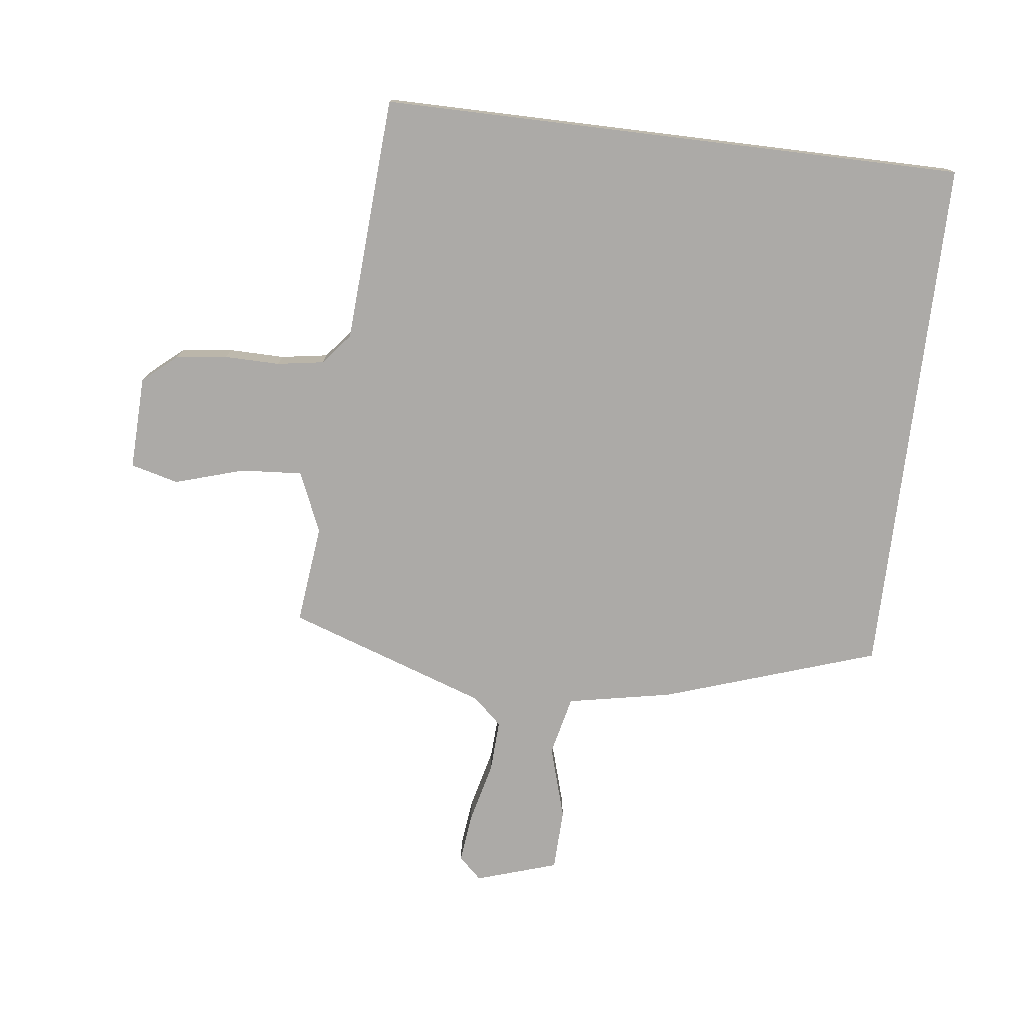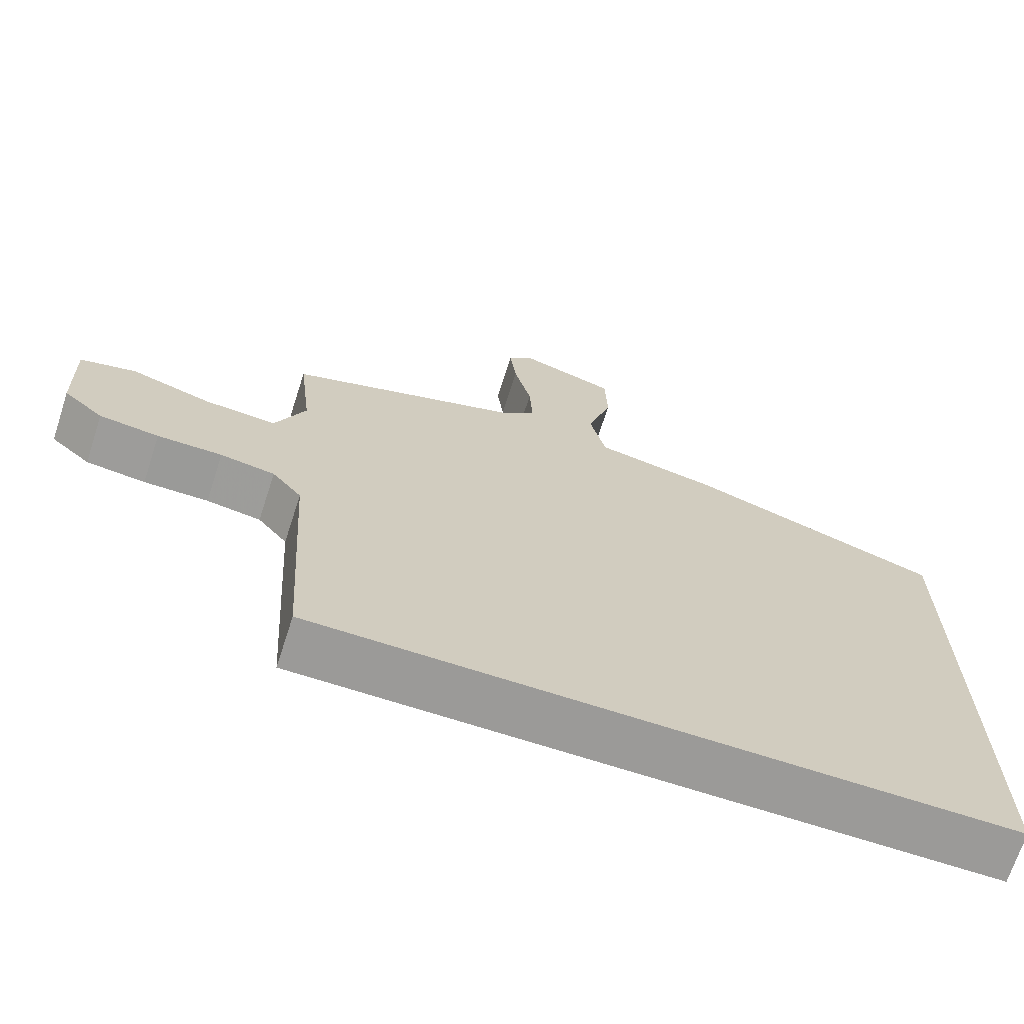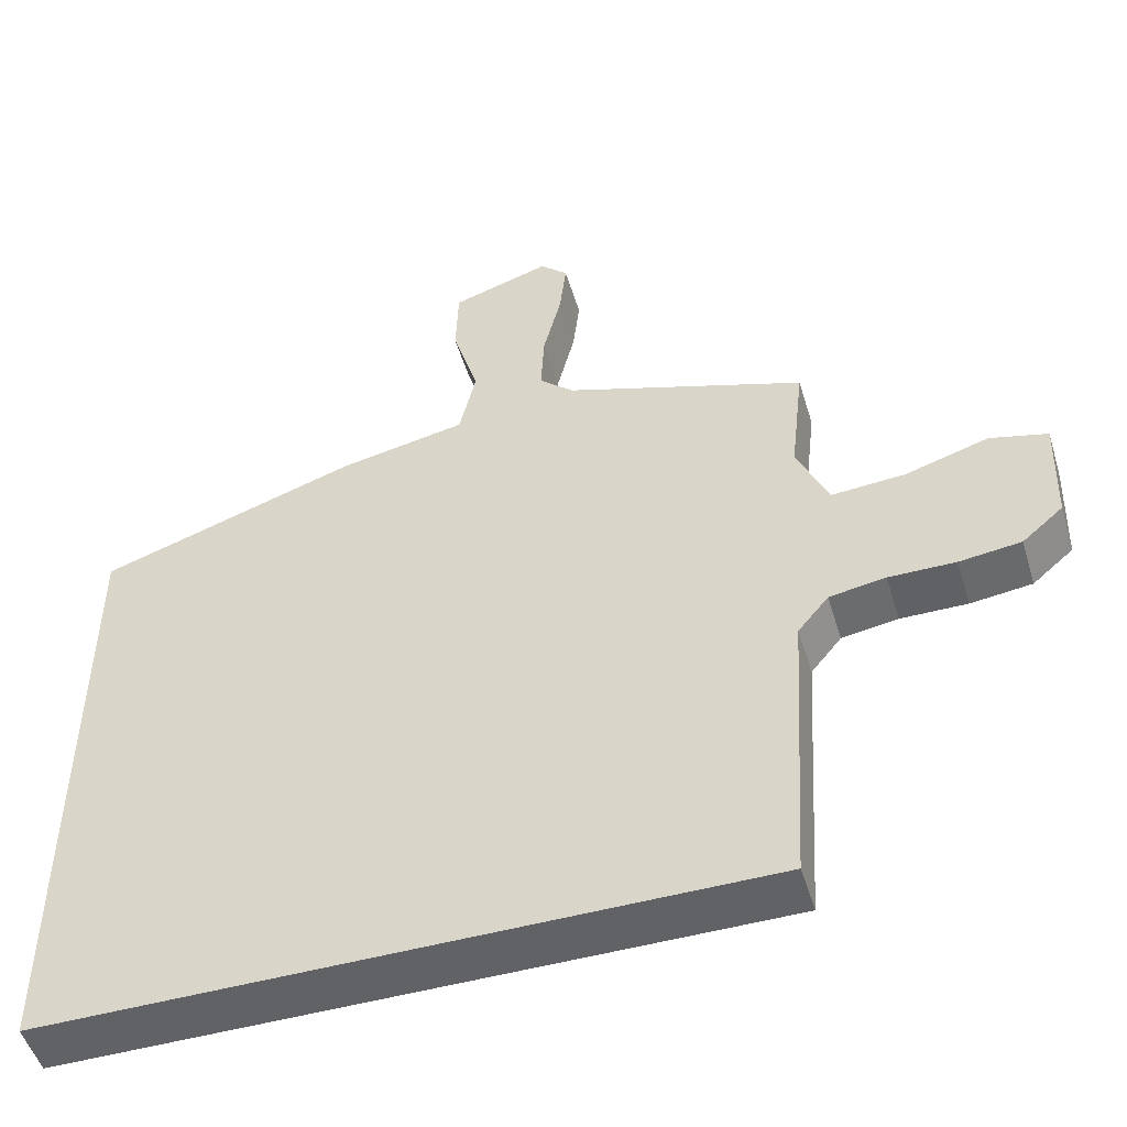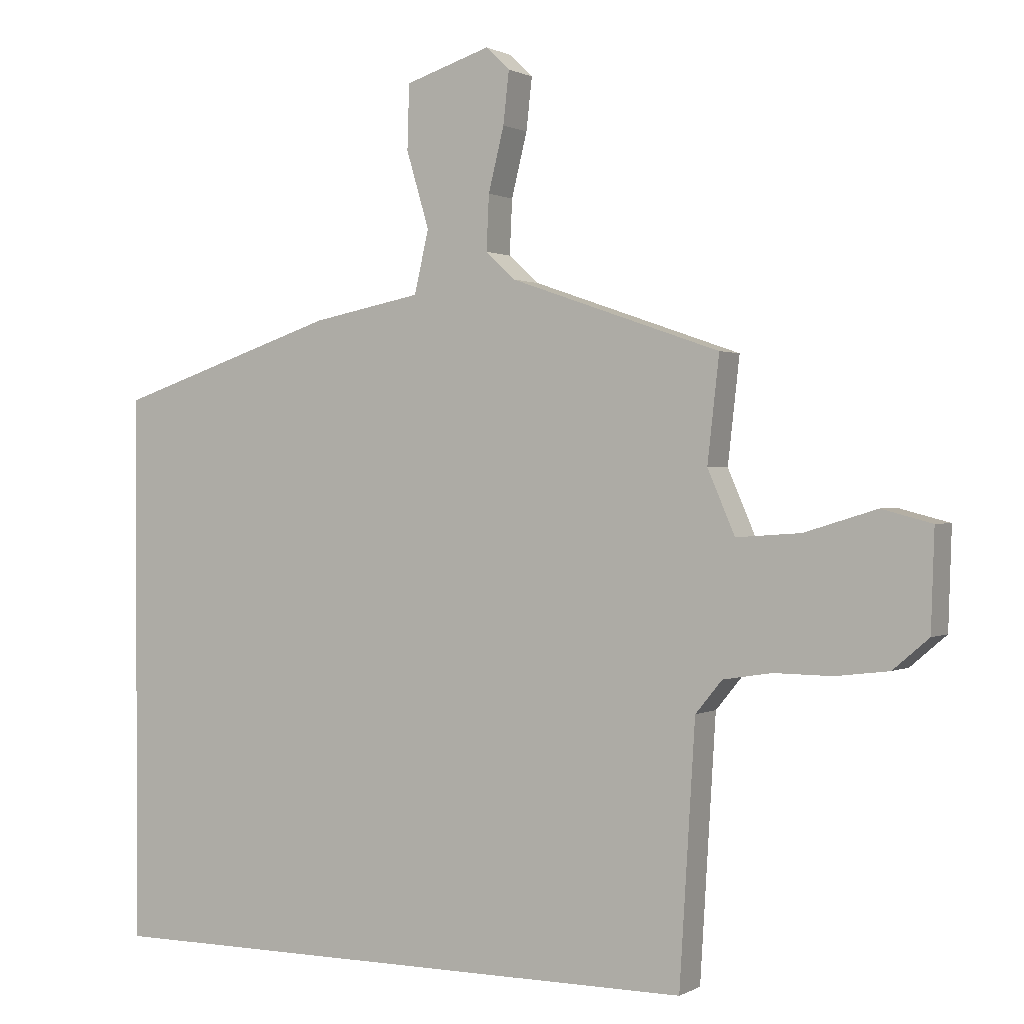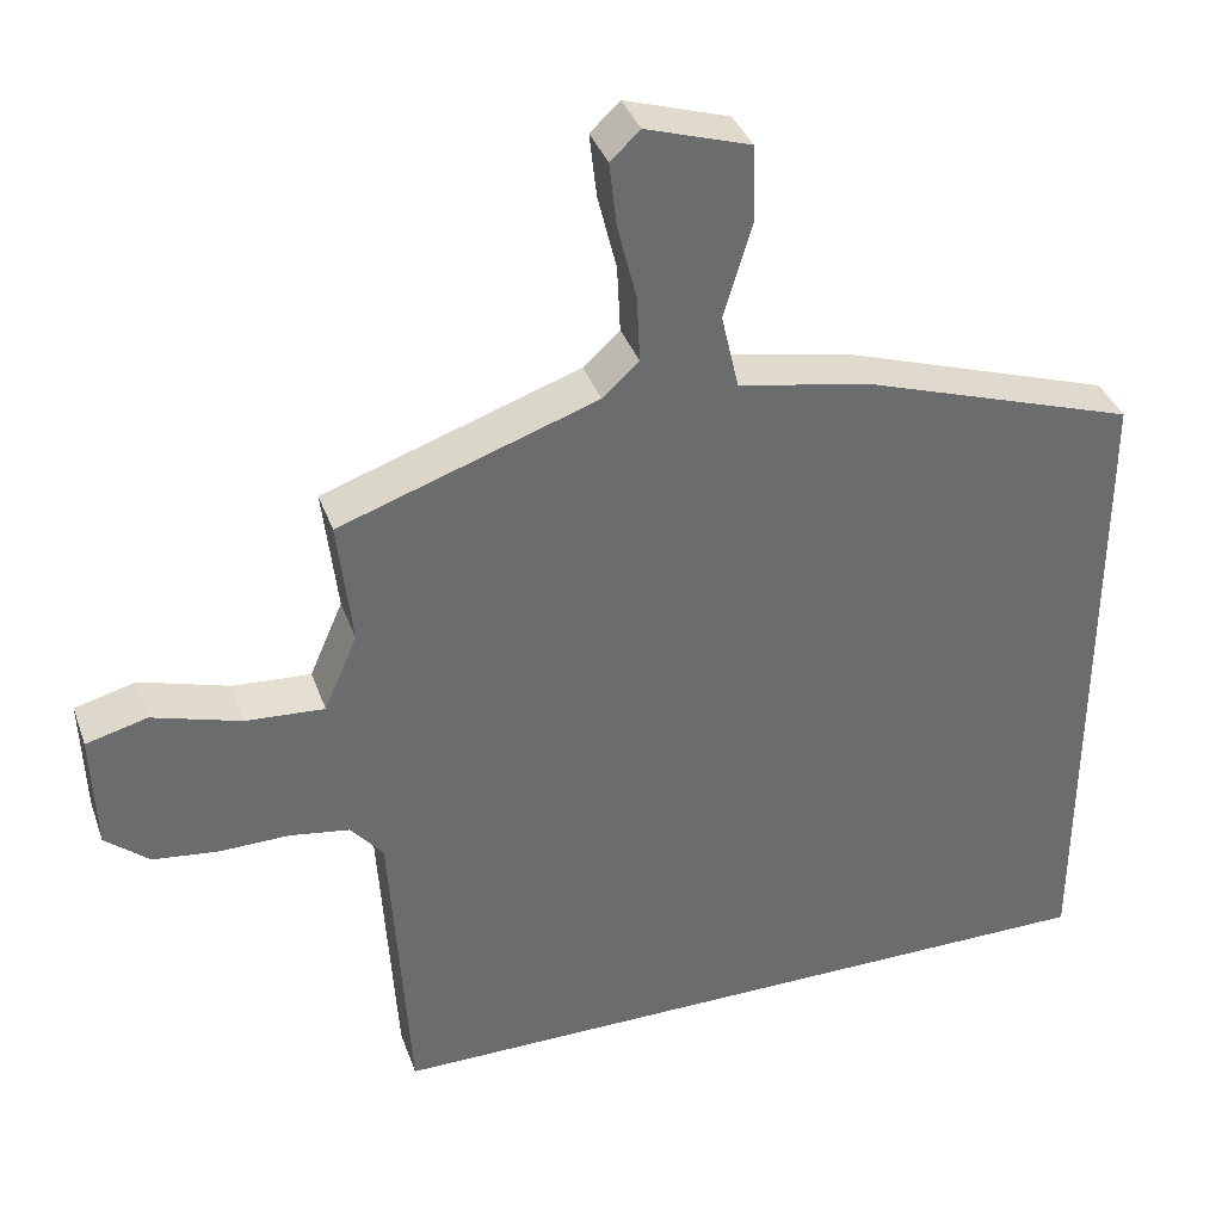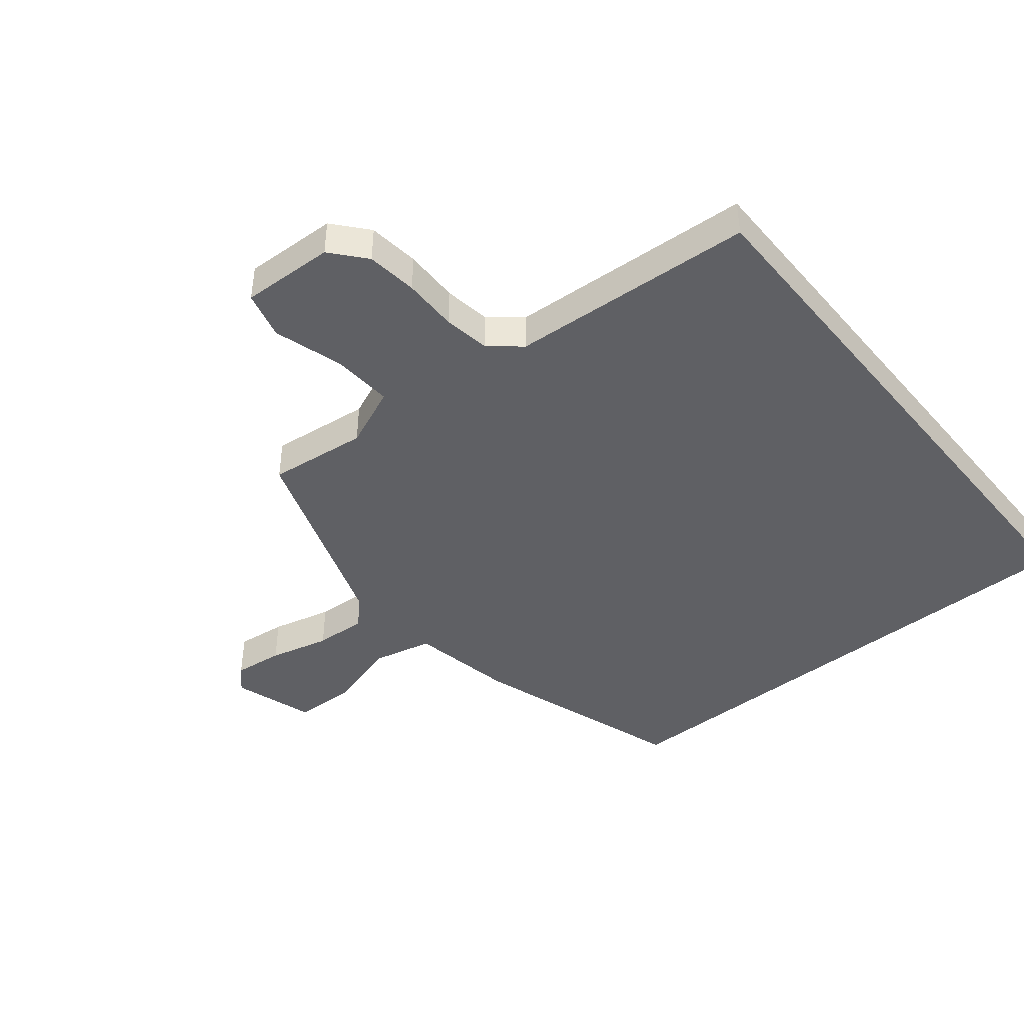
<metadata>
{"format":"obj","ext":"obj","renderer":"f3d","projection":"perspective","resolution":1024,"background":"white","views":[{"elev":-76.1,"azim":173.0,"up":"+Y"},{"elev":-69.3,"azim":162.0,"up":"+Z"},{"elev":-50.5,"azim":16.8,"up":"+Z"},{"elev":0.8,"azim":28.8,"up":"+Z"},{"elev":37.2,"azim":161.5,"up":"+Z"},{"elev":-43.7,"azim":129.0,"up":"+Y"}]}
</metadata>
<code>
v -0.5 0.07 0.346
v -0.156 0.07 0.461
v 0.013 0.07 0.494
v 0.035 0.07 0.59
v 0 0.07 0.707
v 0.003 0.07 0.806
v 0.134 0.07 0.848
v 0.171 0.07 0.813
v 0.162 0.07 0.733
v 0.138 0.07 0.636
v 0.134 0.07 0.552
v 0.18 0.07 0.51
v 0.503 0.07 0.399
v 0.485 0.07 0.239
v 0.527 0.07 0.142
v 0.626 0.07 0.149
v 0.737 0.07 0.183
v 0.814 0.07 0.163
v 0.809 0.07 0.013
v 0.754 0.07 -0.034
v 0.672 0.07 -0.044
v 0.583 0.07 -0.043
v 0.508 0.07 -0.055
v 0.467 0.07 -0.105
v 0.443 0.07 -0.5
v -0.5 0.07 -0.5
v -0.5 0 0.346
v -0.156 0 0.461
v 0.013 0 0.494
v 0.035 0 0.59
v 0 0 0.707
v 0.003 0 0.806
v 0.134 0 0.848
v 0.171 0 0.813
v 0.162 0 0.733
v 0.138 0 0.636
v 0.134 0 0.552
v 0.18 0 0.51
v 0.503 0 0.399
v 0.485 0 0.239
v 0.527 0 0.142
v 0.626 0 0.149
v 0.737 0 0.183
v 0.814 0 0.163
v 0.809 0 0.013
v 0.754 0 -0.034
v 0.672 0 -0.044
v 0.583 0 -0.043
v 0.508 0 -0.055
v 0.467 0 -0.105
v 0.443 0 -0.5
v -0.5 0 -0.5
f 24 25 26 1
f 23 24 1 2
f 22 23 2 3
f 21 22 3 4
f 16 17 18 19
f 15 16 19 20
f 12 13 14
f 12 14 15
f 11 12 15
f 7 8 9 10
f 7 10 11
f 6 7 11
f 5 6 11
f 4 5 11
f 21 4 11 15
f 15 20 21
f 27 52 51 50
f 28 27 50 49
f 29 28 49 48
f 30 29 48 47
f 45 44 43 42
f 46 45 42 41
f 40 39 38
f 41 40 38
f 41 38 37
f 36 35 34 33
f 37 36 33
f 37 33 32
f 37 32 31
f 37 31 30
f 41 37 30 47
f 47 46 41
f 1 27 28 2
f 2 28 29 3
f 3 29 30 4
f 4 30 31 5
f 5 31 32 6
f 6 32 33 7
f 7 33 34 8
f 8 34 35 9
f 9 35 36 10
f 10 36 37 11
f 11 37 38 12
f 12 38 39 13
f 13 39 40 14
f 14 40 41 15
f 15 41 42 16
f 16 42 43 17
f 17 43 44 18
f 18 44 45 19
f 19 45 46 20
f 20 46 47 21
f 21 47 48 22
f 22 48 49 23
f 23 49 50 24
f 24 50 51 25
f 25 51 52 26
f 26 52 27 1

</code>
